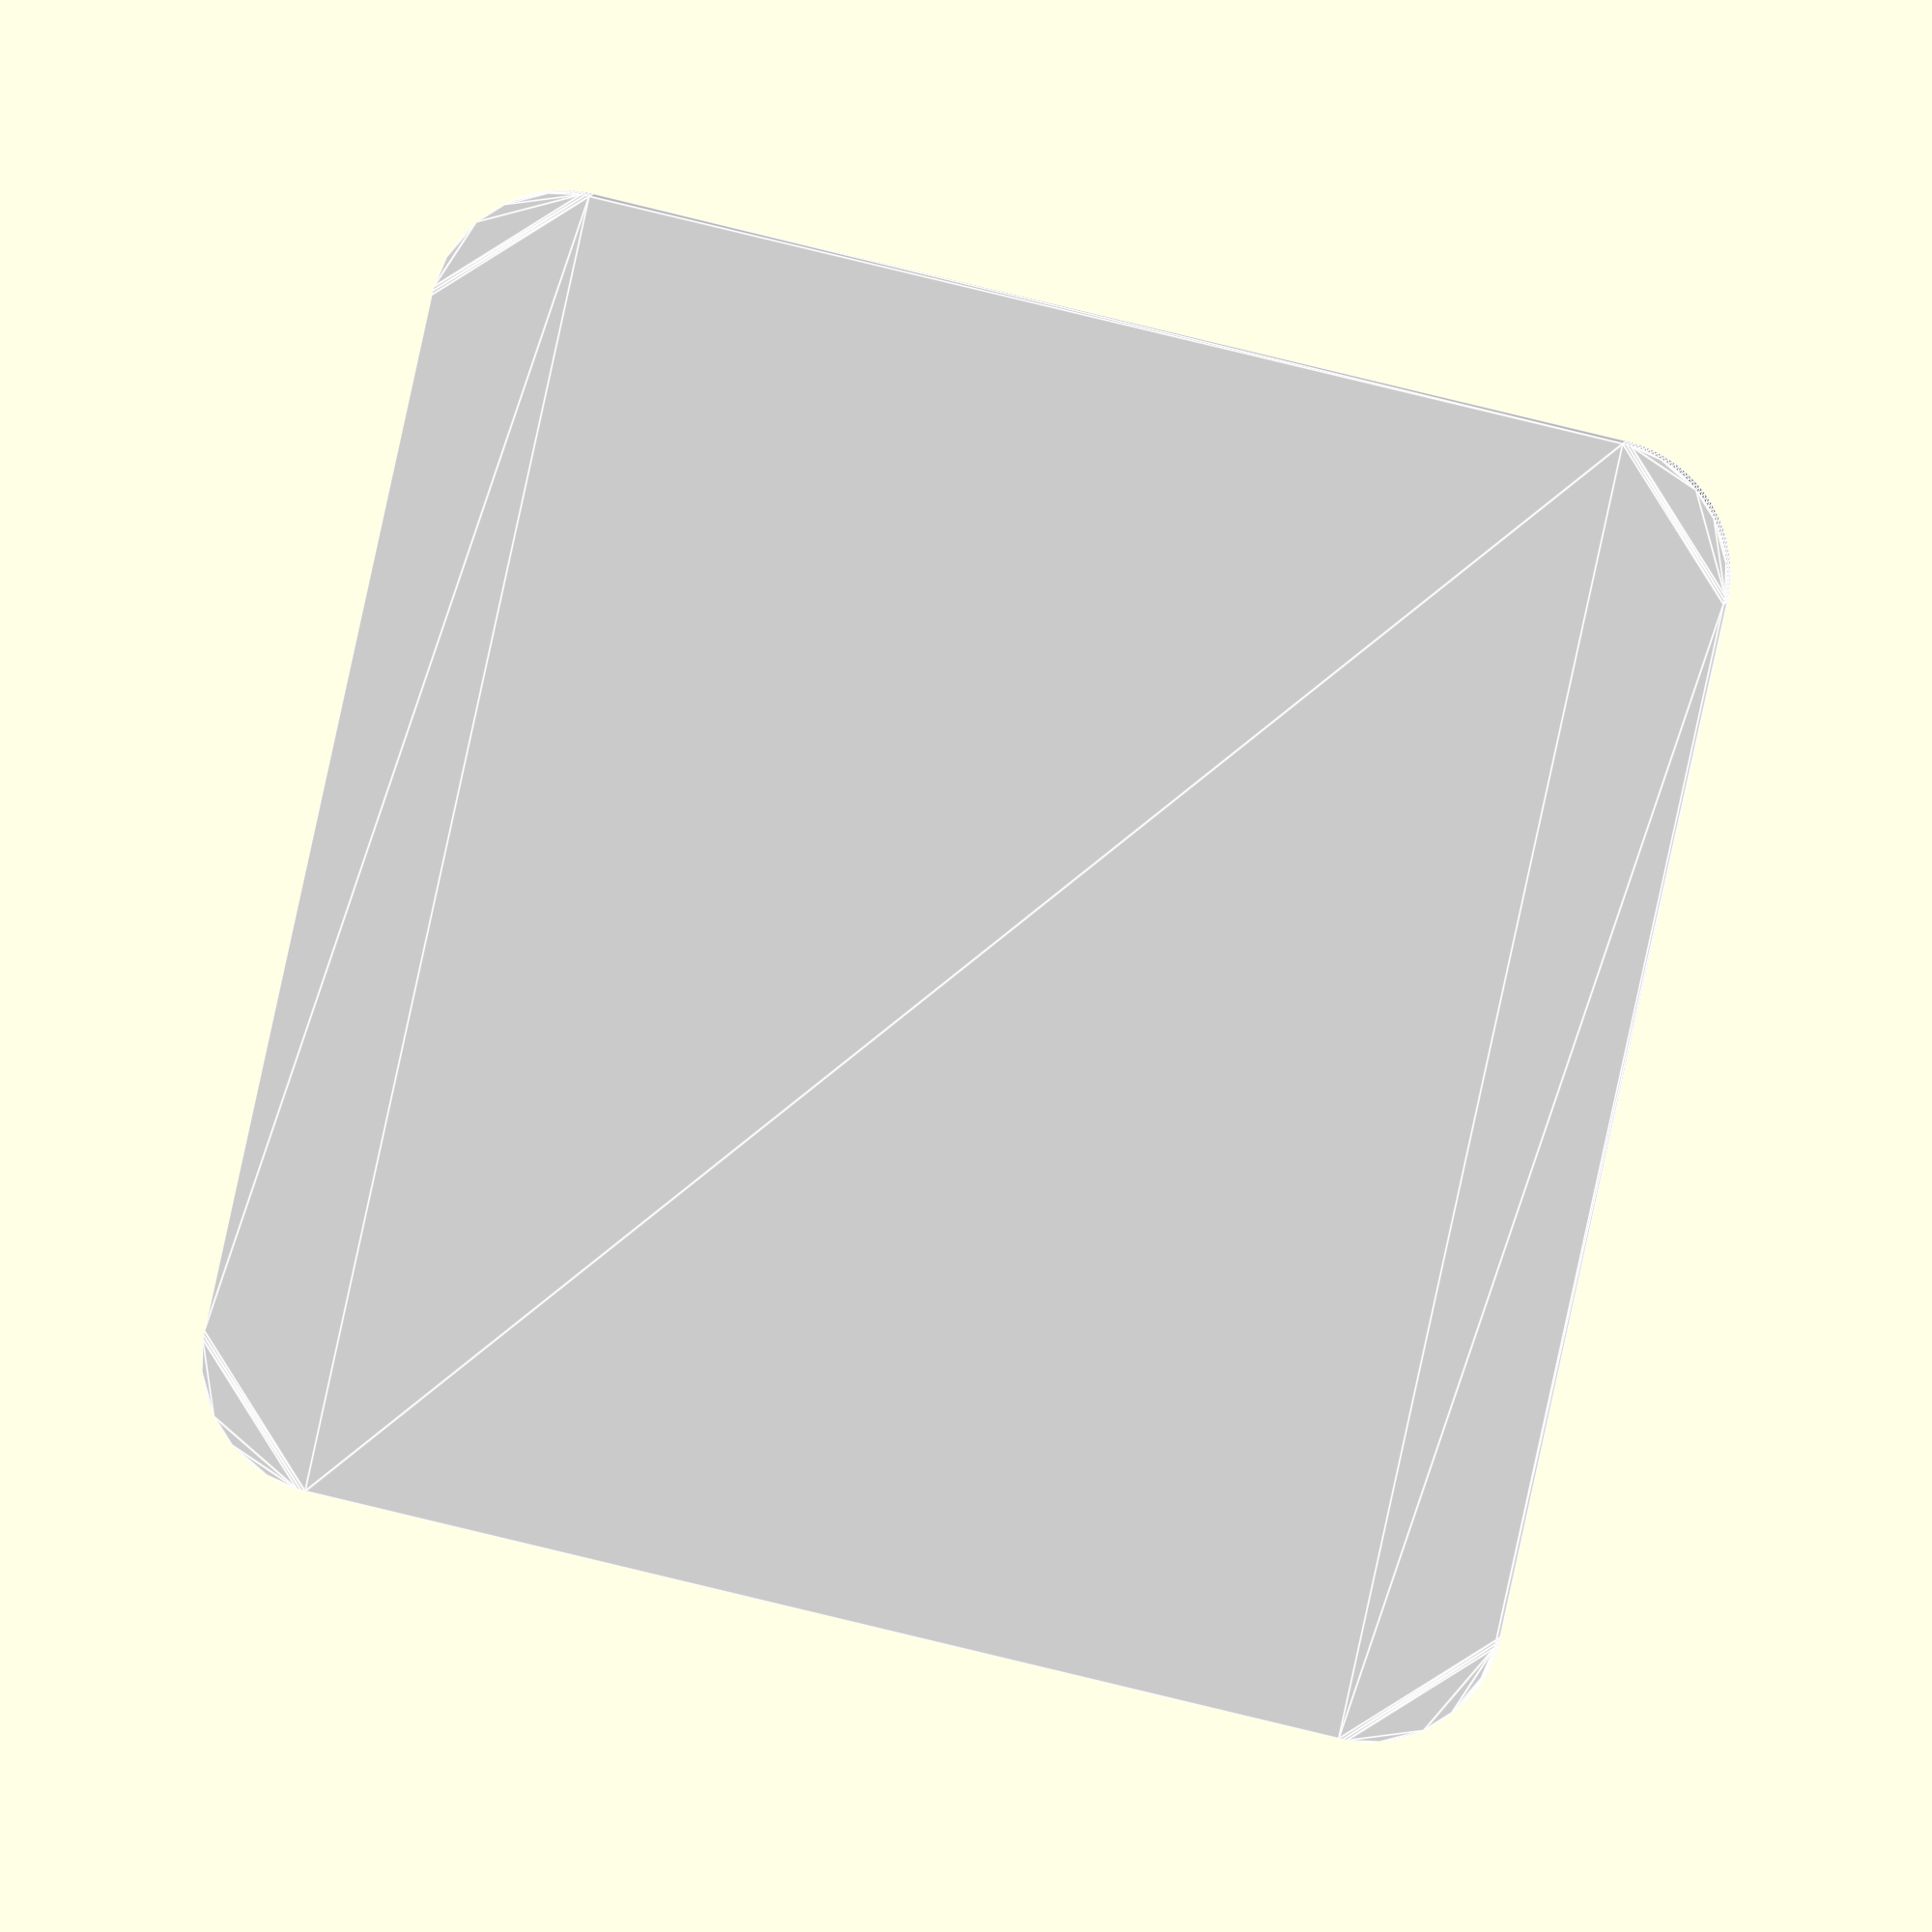
<openscad>
font="Roboto Mono";
difference() {
    color("white") linear_extrude(5,true) //épaisseur à revoir
        minkowski() {
            square(size =  200    , center = true);
            circle(d=50,$fn=200);
        }
    translate([0, -100, 3]) linear_extrude(5,true) text("Telecom Robotics", $fn=200, halign="center");
}


</openscad>
<views>
elev=353.5 azim=347.6 roll=189.1 proj=o view=edges
</views>
